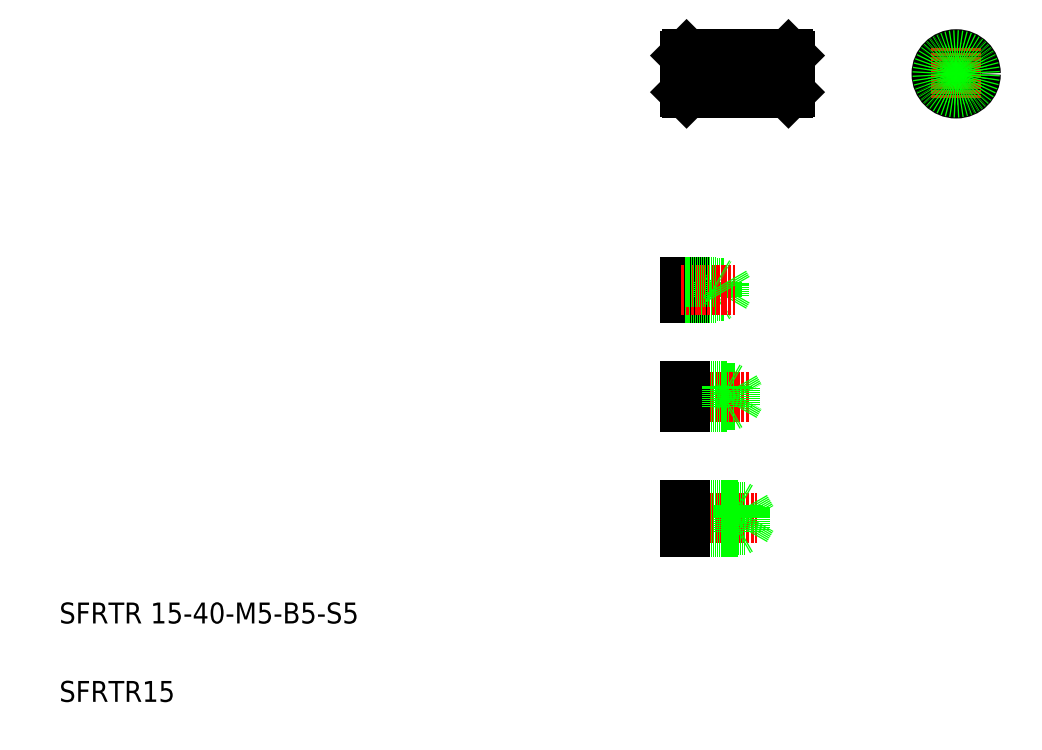
<metadata>
{"format":"dxf","ext":"dxf","renderer":"ezdxf+matplotlib","layout":"modelspace","background":"white","min_lineweight":24,"dpi":150}
</metadata>
<code>
0
SECTION
2
ENTITIES
0
LINE
8
CENTER
10
257.5
20
260.3
30
0
11
301.5
21
260.3
31
0
0
LINE
8
0
10
260
20
252.8
30
0
11
263.4
21
252.8
31
0
0
LINE
8
0
10
260
20
267.8
30
0
11
263.4
21
267.8
31
0
0
TEXT
8
0
10
20
20
20
30
0
40
8
1
SFRTR15
0
TEXT
8
0
10
20
20
50
30
0
40
8
1
SFRTR 15-40-M5-B5-S5
0
LINE
8
CENTER
10
256.7
20
90.17
30
0
11
287.1
21
90.17
31
0
0
LINE
8
0
10
259.5
20
94.42
30
0
11
282.5
21
94.42
31
0
0
LINE
8
0
10
259.5
20
85.92
30
0
11
282.5
21
85.92
31
0
0
LINE
8
0
10
259.5
20
85.17
30
0
11
279.5
21
85.17
31
0
0
LINE
8
0
10
259.5
20
95.17
30
0
11
279.5
21
95.17
31
0
0
LINE
8
0
10
259.5
20
95.17
30
0
11
259.5
21
85.17
31
0
0
LINE
8
0
10
279.5
20
95.17
30
0
11
279.5
21
85.17
31
0
0
LINE
8
0
10
279.5
20
95.17
30
0
11
280.8
21
94.42
31
0
0
LINE
8
0
10
282.5
20
94.42
30
0
11
282.5
21
85.92
31
0
0
LINE
8
0
10
282.5
20
85.92
30
0
11
285
21
90.17
31
0
0
LINE
8
0
10
279.5
20
85.17
30
0
11
280.8
21
85.92
31
0
0
LINE
8
0
10
282.5
20
94.42
30
0
11
285
21
90.17
31
0
0
LINE
8
0
10
259.5
20
140.2
30
0
11
278.5
21
140.2
31
0
0
LINE
8
0
10
259.5
20
133.4
30
0
11
278.5
21
133.4
31
0
0
LINE
8
CENTER
10
256.7
20
136.8
30
0
11
284.6
21
136.8
31
0
0
LINE
8
0
10
259.5
20
132.8
30
0
11
275.5
21
132.8
31
0
0
LINE
8
0
10
259.5
20
140.8
30
0
11
275.5
21
140.8
31
0
0
LINE
8
0
10
259.5
20
140.8
30
0
11
259.5
21
132.8
31
0
0
LINE
8
0
10
278.5
20
133.4
30
0
11
280.5
21
136.8
31
0
0
LINE
8
0
10
275.5
20
140.8
30
0
11
275.5
21
132.8
31
0
0
LINE
8
0
10
278.5
20
140.2
30
0
11
278.5
21
133.4
31
0
0
LINE
8
0
10
275.5
20
132.8
30
0
11
276.6
21
133.4
31
0
0
LINE
8
0
10
278.5
20
140.2
30
0
11
280.5
21
136.8
31
0
0
LINE
8
0
10
275.5
20
140.8
30
0
11
276.6
21
140.2
31
0
0
LINE
8
0
10
274.5
20
175.2
30
0
11
276
21
177.7
31
0
0
LINE
8
0
10
274.5
20
180.2
30
0
11
274.5
21
175.2
31
0
0
LINE
8
0
10
259.5
20
180.7
30
0
11
259.5
21
174.7
31
0
0
LINE
8
0
10
271.5
20
180.7
30
0
11
271.5
21
174.7
31
0
0
LINE
8
0
10
259.5
20
175.2
30
0
11
274.5
21
175.2
31
0
0
LINE
8
0
10
259.5
20
174.7
30
0
11
271.5
21
174.7
31
0
0
LINE
8
0
10
271.5
20
174.7
30
0
11
272.4
21
175.2
31
0
0
LINE
8
0
10
259.5
20
180.2
30
0
11
274.5
21
180.2
31
0
0
LINE
8
CENTER
10
257.7
20
177.7
30
0
11
278.7
21
177.7
31
0
0
LINE
8
0
10
259.5
20
180.7
30
0
11
271.5
21
180.7
31
0
0
LINE
8
0
10
271.5
20
180.7
30
0
11
272.4
21
180.2
31
0
0
LINE
8
0
10
274.5
20
180.2
30
0
11
276
21
177.7
31
0
0
LINE
8
0
10
272.5
20
258.2
30
0
11
273.7
21
260.3
31
0
0
LINE
8
0
10
272.5
20
262.4
30
0
11
272.5
21
258.2
31
0
0
LINE
8
0
10
269.5
20
262.8
30
0
11
269.5
21
257.8
31
0
0
LINE
8
0
10
260
20
267.8
30
0
11
260
21
252.8
31
0
0
LINE
8
0
10
259.5
20
267.3
30
0
11
259.5
21
253.3
31
0
0
LINE
8
0
10
259.5
20
258.2
30
0
11
272.5
21
258.2
31
0
0
LINE
8
0
10
259.5
20
257.8
30
0
11
269.5
21
257.8
31
0
0
LINE
8
0
10
259.5
20
253.3
30
0
11
260
21
252.8
31
0
0
LINE
8
0
10
269.5
20
257.8
30
0
11
270.1
21
258.2
31
0
0
LINE
8
0
10
259.5
20
262.4
30
0
11
272.5
21
262.4
31
0
0
LINE
8
0
10
259.5
20
262.8
30
0
11
269.5
21
262.8
31
0
0
LINE
8
0
10
260
20
267.8
30
0
11
259.5
21
267.3
31
0
0
LINE
8
0
10
272.5
20
262.4
30
0
11
273.7
21
260.3
31
0
0
LINE
8
0
10
269.5
20
262.8
30
0
11
270.1
21
262.5
31
0
0
LINE
8
0
10
299
20
267.8
30
0
11
299
21
252.8
31
0
0
LINE
8
0
10
299.5
20
267.3
30
0
11
299.5
21
253.3
31
0
0
LINE
8
0
10
299
20
252.8
30
0
11
299.5
21
253.3
31
0
0
LINE
8
0
10
299
20
267.8
30
0
11
299.5
21
267.3
31
0
0
LINE
8
0
10
299.5
20
263.8
30
0
11
299.5
21
263.8
31
0
0
LINE
8
0
10
299.5
20
260.3
30
0
11
299.5
21
260.3
31
0
0
LINE
8
CENTER
10
353.2
20
260.3
30
0
11
373.2
21
260.3
31
0
0
CIRCLE
8
0
10
363.2
20
260.3
30
0
40
7.5
0
LINE
8
CENTER
10
363.2
20
270.3
30
0
11
363.2
21
250.3
31
0
0
CIRCLE
8
0
10
363.2
20
260.3
30
0
40
2.1
0
CIRCLE
8
0
10
363.2
20
260.3
30
0
40
2.5
0
LINE
8
0
10
264.5
20
267.8
30
0
11
264.5
21
252.8
31
0
0
LINE
8
0
10
294.5
20
263.8
30
0
11
294.5
21
263.8
31
0
0
LINE
8
0
10
294.5
20
267.8
30
0
11
294.5
21
252.8
31
0
0
LINE
8
0
10
263.4
20
267.8
30
0
11
263.4
21
252.8
31
0
0
LINE
8
0
10
295.7
20
267.8
30
0
11
295.7
21
252.8
31
0
0
LINE
8
0
10
263.4
20
267.5
30
0
11
264.5
21
267.5
31
0
0
LINE
8
0
10
263.4
20
253.2
30
0
11
264.5
21
253.2
31
0
0
LINE
8
0
10
295.7
20
267.8
30
0
11
299
21
267.8
31
0
0
LINE
8
0
10
294.5
20
267.5
30
0
11
295.7
21
267.5
31
0
0
LINE
8
0
10
264.5
20
267.8
30
0
11
294.5
21
267.8
31
0
0
LINE
8
0
10
264.5
20
252.8
30
0
11
294.5
21
252.8
31
0
0
LINE
8
0
10
294.5
20
253.2
30
0
11
295.7
21
253.2
31
0
0
LINE
8
0
10
295.7
20
252.8
30
0
11
299
21
252.8
31
0
0
CIRCLE
8
0
10
363.2
20
260.3
30
0
40
7.15
0
ENDSEC
0
EOF

</code>
